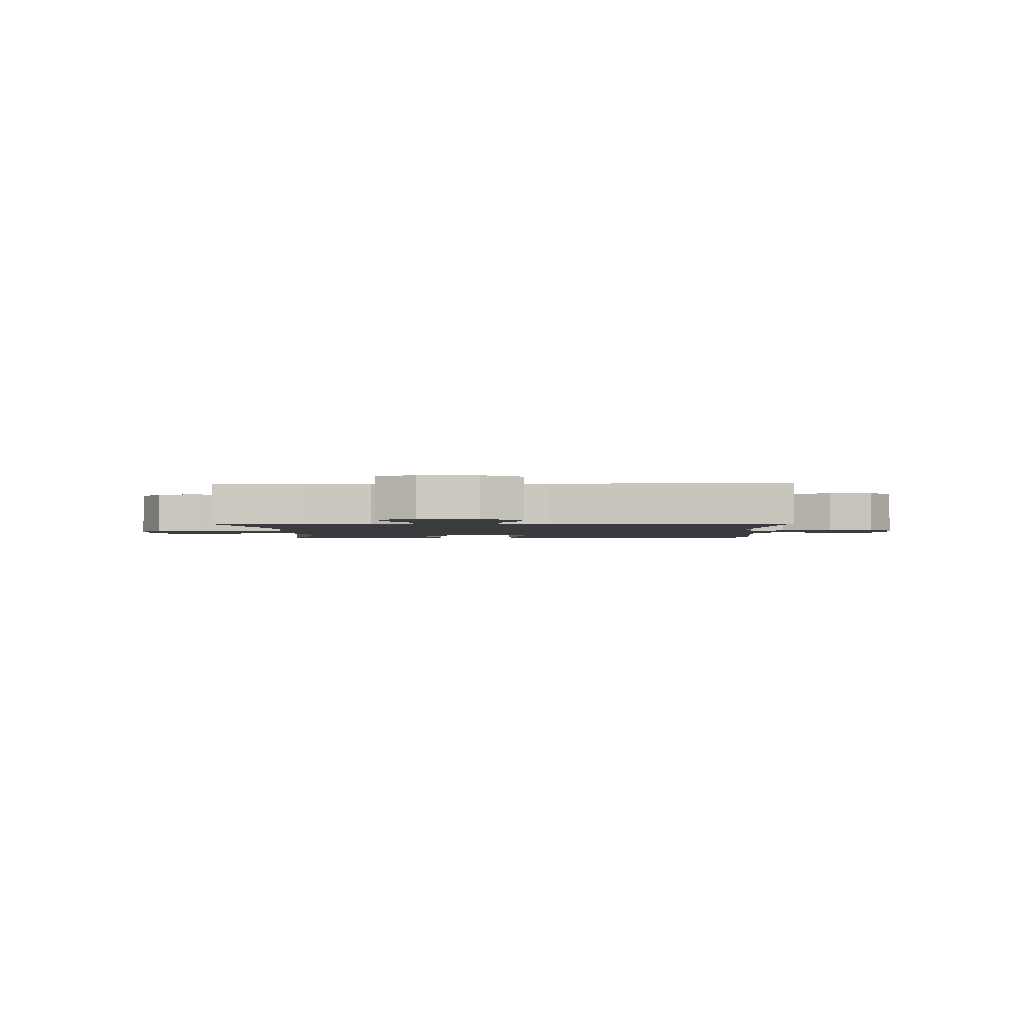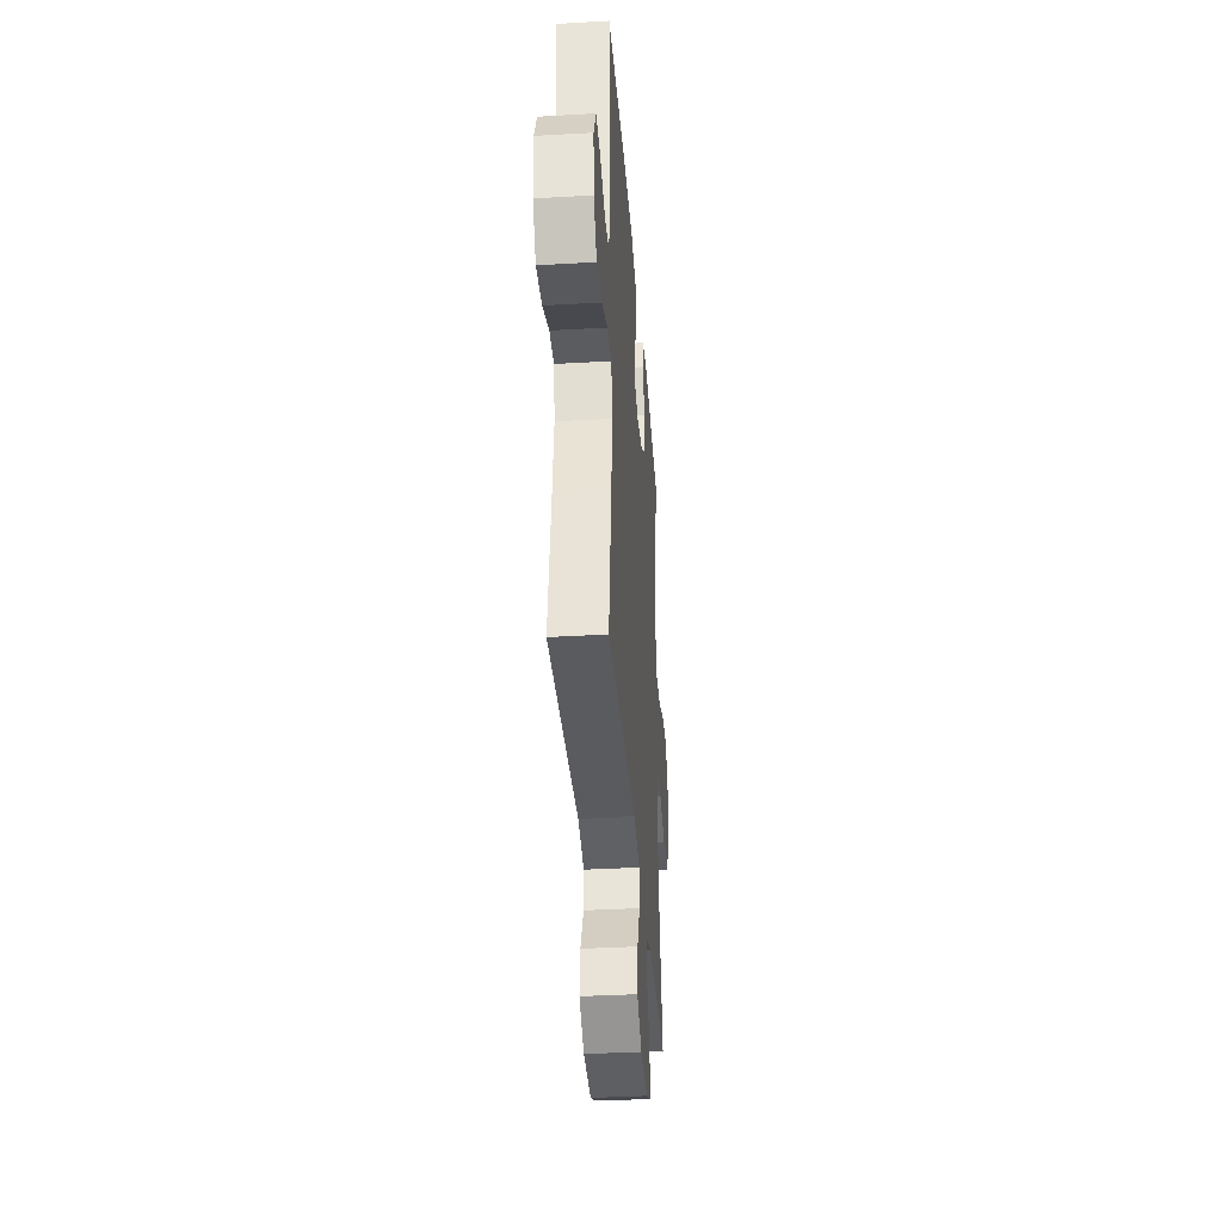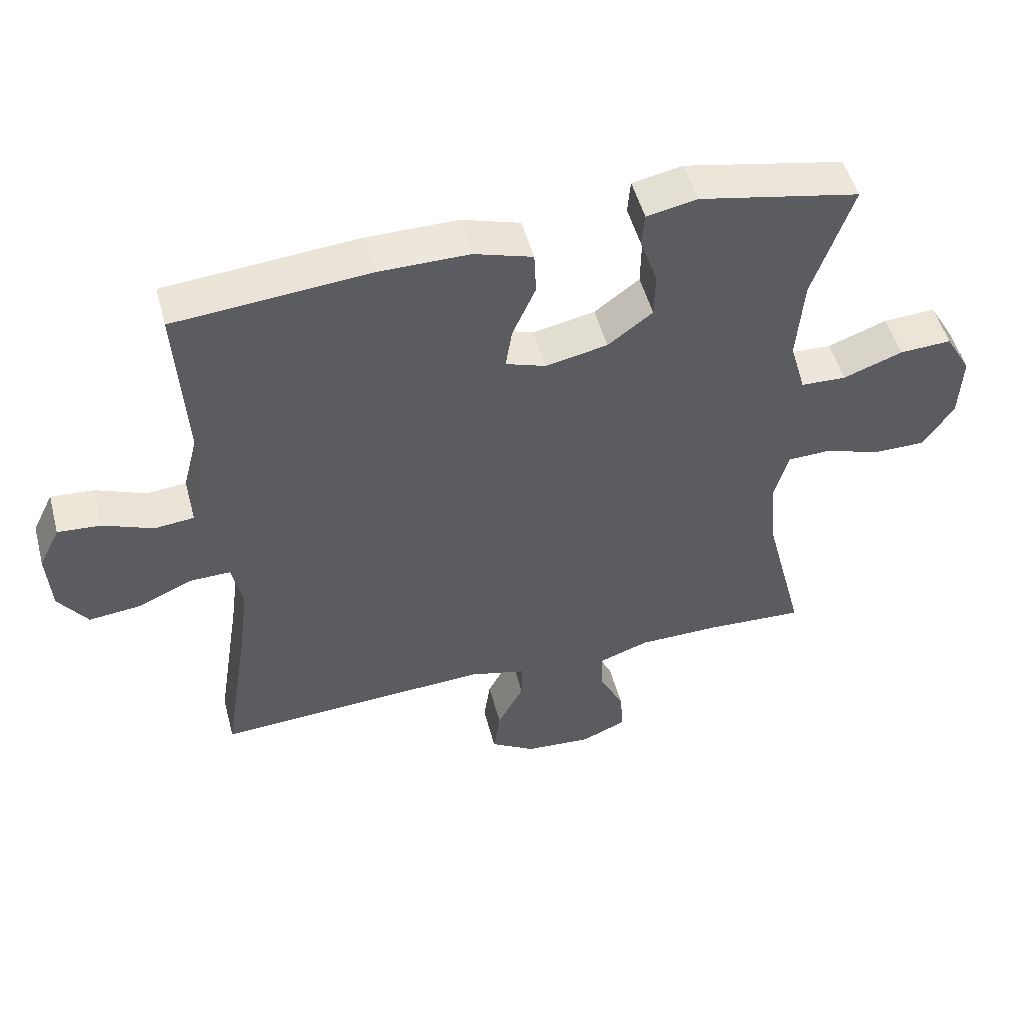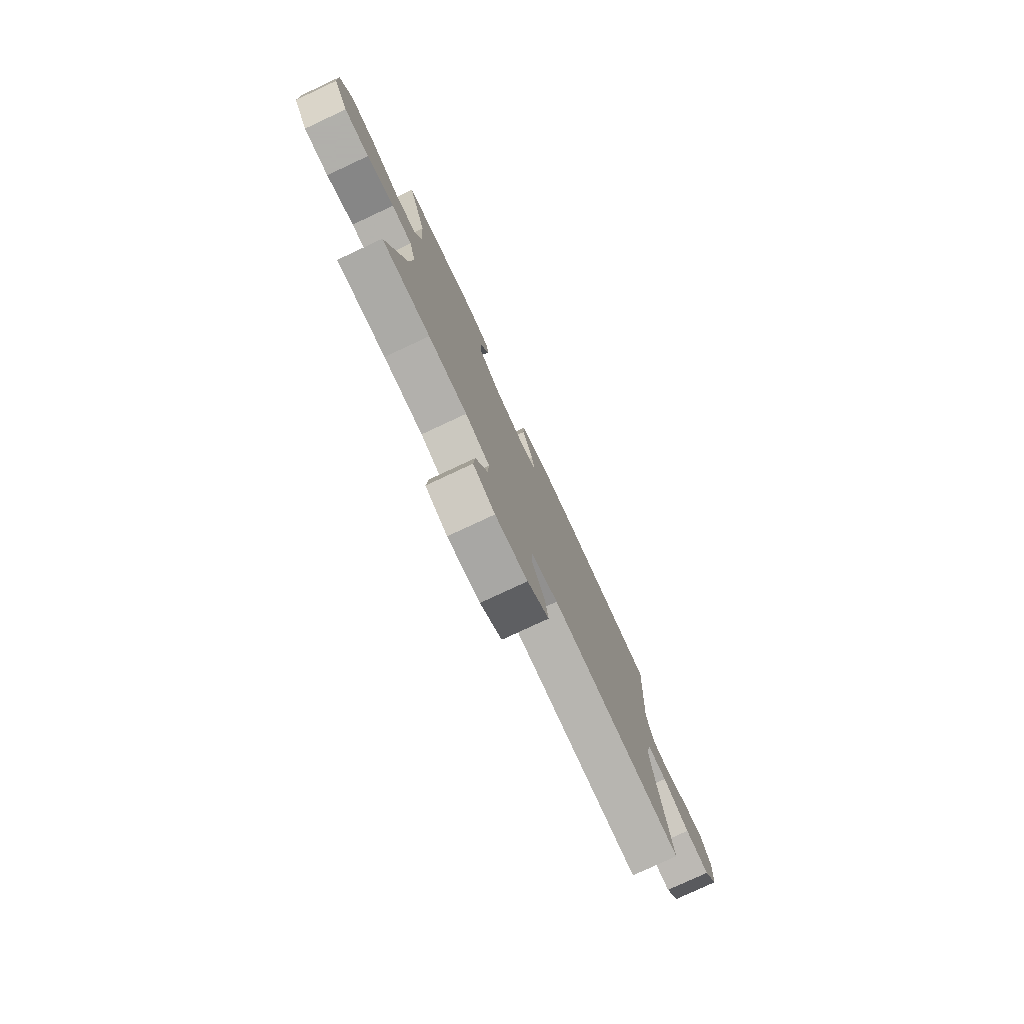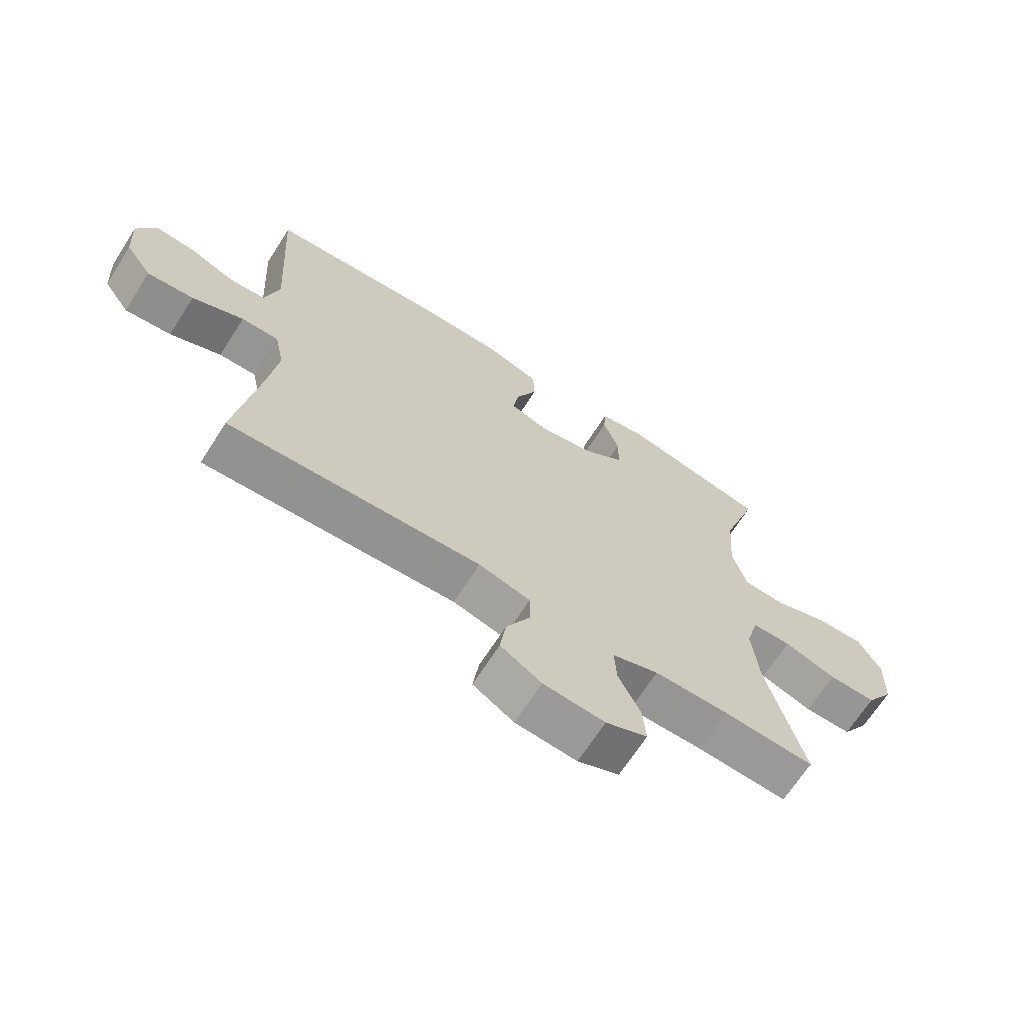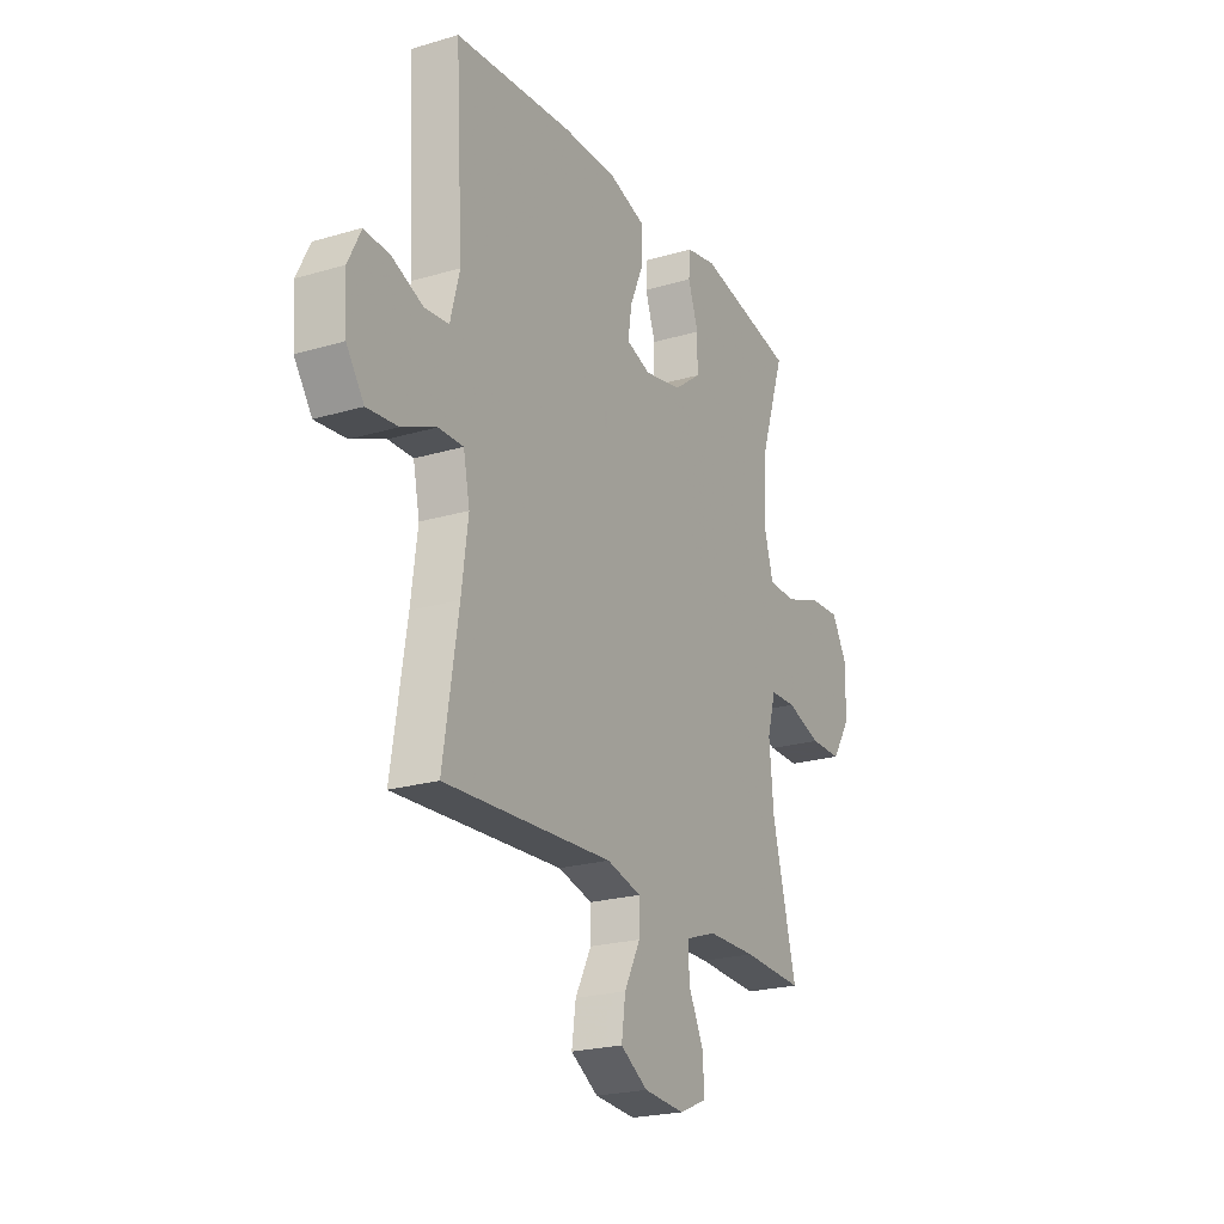
<metadata>
{"format":"obj","ext":"obj","renderer":"f3d","projection":"perspective","resolution":1024,"background":"white","views":[{"elev":-2.1,"azim":-177.8,"up":"+Y"},{"elev":-36.2,"azim":-85.7,"up":"+Z"},{"elev":51.0,"azim":-14.8,"up":"+Z"},{"elev":-78.4,"azim":115.0,"up":"+Z"},{"elev":-67.7,"azim":-32.6,"up":"+Z"},{"elev":-22.5,"azim":-62.9,"up":"+Z"}]}
</metadata>
<code>
v -0.5 0.07 0.5
v -0.205 0.07 0.525
v -0.069 0.07 0.525
v 0.02 0.07 0.497
v 0.023 0.07 0.431
v -0.012 0.07 0.351
v -0.022 0.07 0.288
v 0.039 0.07 0.267
v 0.133 0.07 0.286
v 0.201 0.07 0.337
v 0.202 0.07 0.409
v 0.176 0.07 0.483
v 0.18 0.07 0.535
v 0.256 0.07 0.55
v 0.5 0.07 0.5
v 0.44 0.07 0.321
v 0.43 0.07 0.192
v 0.454 0.07 0.108
v 0.523 0.07 0.105
v 0.613 0.07 0.138
v 0.692 0.07 0.142
v 0.731 0.07 0.074
v 0.727 0.07 -0.026
v 0.681 0.07 -0.097
v 0.602 0.07 -0.097
v 0.515 0.07 -0.068
v 0.45 0.07 -0.07
v 0.429 0.07 -0.146
v 0.44 0.07 -0.265
v 0.5 0.07 -0.5
v 0.348 0.07 -0.492
v 0.226 0.07 -0.493
v 0.149 0.07 -0.52
v 0.152 0.07 -0.583
v 0.189 0.07 -0.66
v 0.194 0.07 -0.726
v 0.125 0.07 -0.756
v 0.023 0.07 -0.748
v -0.045 0.07 -0.706
v -0.035 0.07 -0.635
v 0.005 0.07 -0.558
v 0.005 0.07 -0.499
v -0.081 0.07 -0.477
v -0.5 0.07 -0.5
v -0.463 0.07 -0.264
v -0.447 0.07 -0.142
v -0.463 0.07 -0.064
v -0.525 0.07 -0.065
v -0.61 0.07 -0.102
v -0.687 0.07 -0.11
v -0.731 0.07 -0.047
v -0.737 0.07 0.048
v -0.705 0.07 0.113
v -0.64 0.07 0.108
v -0.564 0.07 0.077
v -0.504 0.07 0.083
v -0.481 0.07 0.172
v -0.5 0 0.5
v -0.205 0 0.525
v -0.069 0 0.525
v 0.02 0 0.497
v 0.023 0 0.431
v -0.012 0 0.351
v -0.022 0 0.288
v 0.039 0 0.267
v 0.133 0 0.286
v 0.201 0 0.337
v 0.202 0 0.409
v 0.176 0 0.483
v 0.18 0 0.535
v 0.256 0 0.55
v 0.5 0 0.5
v 0.44 0 0.321
v 0.43 0 0.192
v 0.454 0 0.108
v 0.523 0 0.105
v 0.613 0 0.138
v 0.692 0 0.142
v 0.731 0 0.074
v 0.727 0 -0.026
v 0.681 0 -0.097
v 0.602 0 -0.097
v 0.515 0 -0.068
v 0.45 0 -0.07
v 0.429 0 -0.146
v 0.44 0 -0.265
v 0.5 0 -0.5
v 0.348 0 -0.492
v 0.226 0 -0.493
v 0.149 0 -0.52
v 0.152 0 -0.583
v 0.189 0 -0.66
v 0.194 0 -0.726
v 0.125 0 -0.756
v 0.023 0 -0.748
v -0.045 0 -0.706
v -0.035 0 -0.635
v 0.005 0 -0.558
v 0.005 0 -0.499
v -0.081 0 -0.477
v -0.5 0 -0.5
v -0.463 0 -0.264
v -0.447 0 -0.142
v -0.463 0 -0.064
v -0.525 0 -0.065
v -0.61 0 -0.102
v -0.687 0 -0.11
v -0.731 0 -0.047
v -0.737 0 0.048
v -0.705 0 0.113
v -0.64 0 0.108
v -0.564 0 0.077
v -0.504 0 0.083
v -0.481 0 0.172
f 52 53 54 55
f 52 55 56
f 51 52 56
f 48 49 50 51
f 47 48 51 56
f 43 44 45
f 42 43 45 46
f 38 39 40 41
f 38 41 42
f 37 38 42
f 34 35 36 37
f 33 34 37 42
f 32 33 42 46
f 29 30 31
f 28 29 31 32
f 27 28 32 46
f 23 24 25 26
f 23 26 27
f 19 20 21 22
f 18 19 22 23
f 13 14 15 16
f 11 12 13 16
f 10 11 16 17
f 9 10 17 18
f 3 4 5 6
f 3 6 7
f 57 1 2 3
f 47 56 57 3
f 18 23 27 46
f 8 9 18 46
f 7 8 46 47
f 3 7 47
f 112 111 110 109
f 113 112 109
f 113 109 108
f 108 107 106 105
f 113 108 105 104
f 102 101 100
f 103 102 100 99
f 98 97 96 95
f 99 98 95
f 99 95 94
f 94 93 92 91
f 99 94 91 90
f 103 99 90 89
f 88 87 86
f 89 88 86 85
f 103 89 85 84
f 83 82 81 80
f 84 83 80
f 79 78 77 76
f 80 79 76 75
f 73 72 71 70
f 73 70 69 68
f 74 73 68 67
f 75 74 67 66
f 63 62 61 60
f 64 63 60
f 60 59 58 114
f 60 114 113 104
f 103 84 80 75
f 103 75 66 65
f 104 103 65 64
f 104 64 60
f 1 58 59 2
f 2 59 60 3
f 3 60 61 4
f 4 61 62 5
f 5 62 63 6
f 6 63 64 7
f 7 64 65 8
f 8 65 66 9
f 9 66 67 10
f 10 67 68 11
f 11 68 69 12
f 12 69 70 13
f 13 70 71 14
f 14 71 72 15
f 15 72 73 16
f 16 73 74 17
f 17 74 75 18
f 18 75 76 19
f 19 76 77 20
f 20 77 78 21
f 21 78 79 22
f 22 79 80 23
f 23 80 81 24
f 24 81 82 25
f 25 82 83 26
f 26 83 84 27
f 27 84 85 28
f 28 85 86 29
f 29 86 87 30
f 30 87 88 31
f 31 88 89 32
f 32 89 90 33
f 33 90 91 34
f 34 91 92 35
f 35 92 93 36
f 36 93 94 37
f 37 94 95 38
f 38 95 96 39
f 39 96 97 40
f 40 97 98 41
f 41 98 99 42
f 42 99 100 43
f 43 100 101 44
f 44 101 102 45
f 45 102 103 46
f 46 103 104 47
f 47 104 105 48
f 48 105 106 49
f 49 106 107 50
f 50 107 108 51
f 51 108 109 52
f 52 109 110 53
f 53 110 111 54
f 54 111 112 55
f 55 112 113 56
f 56 113 114 57
f 57 114 58 1

</code>
